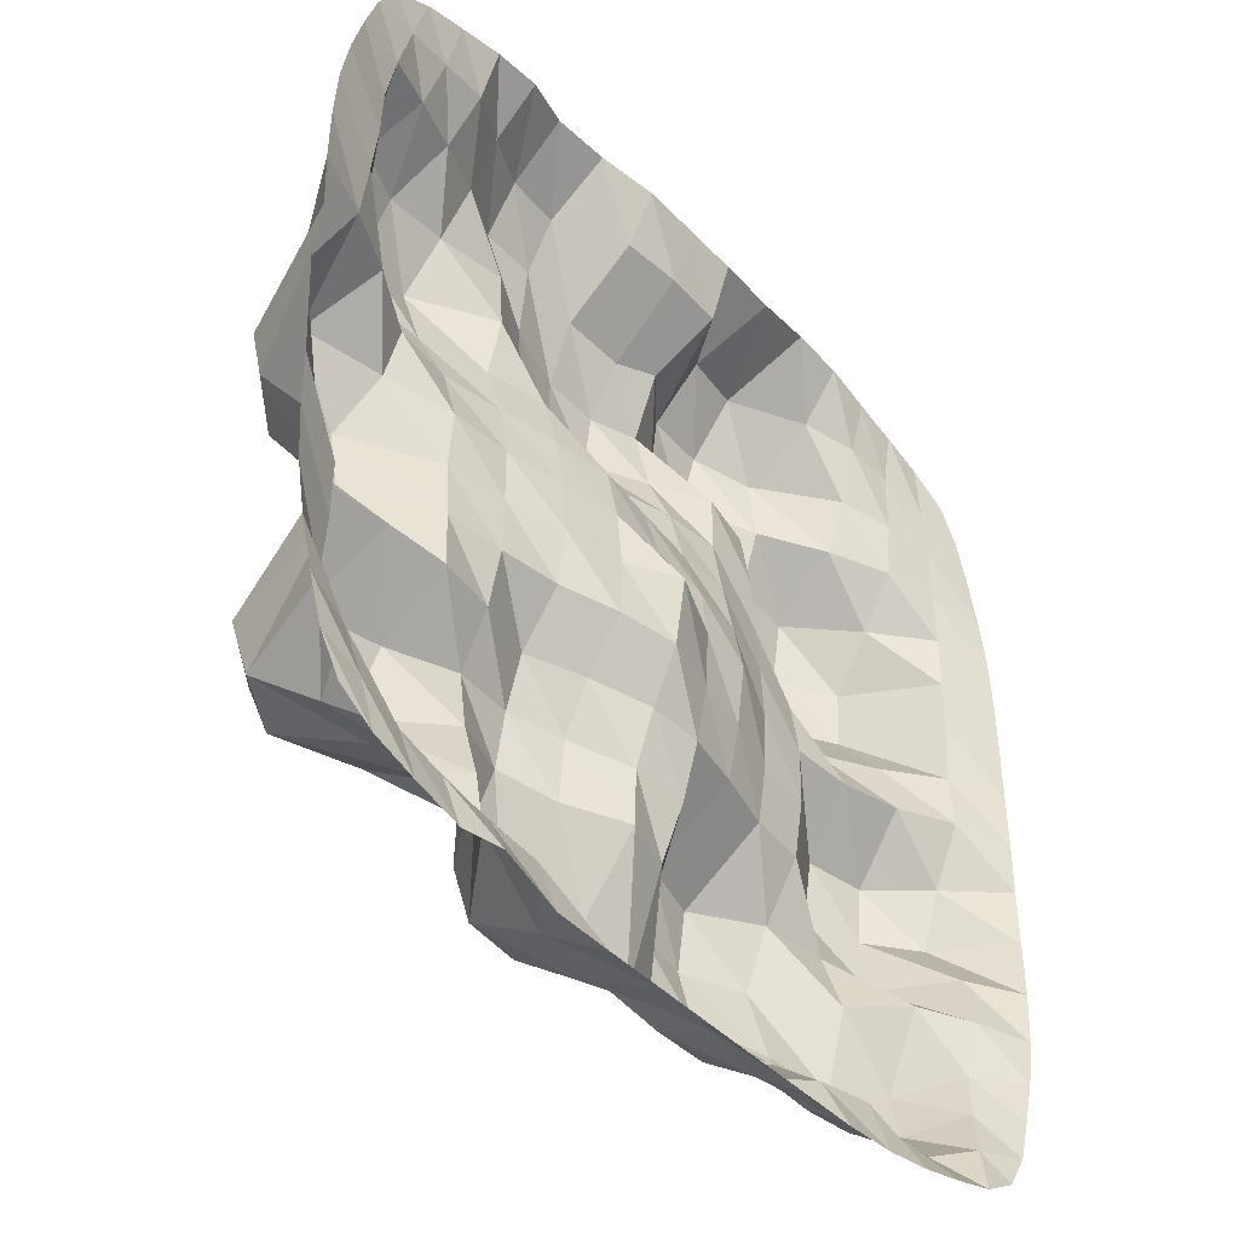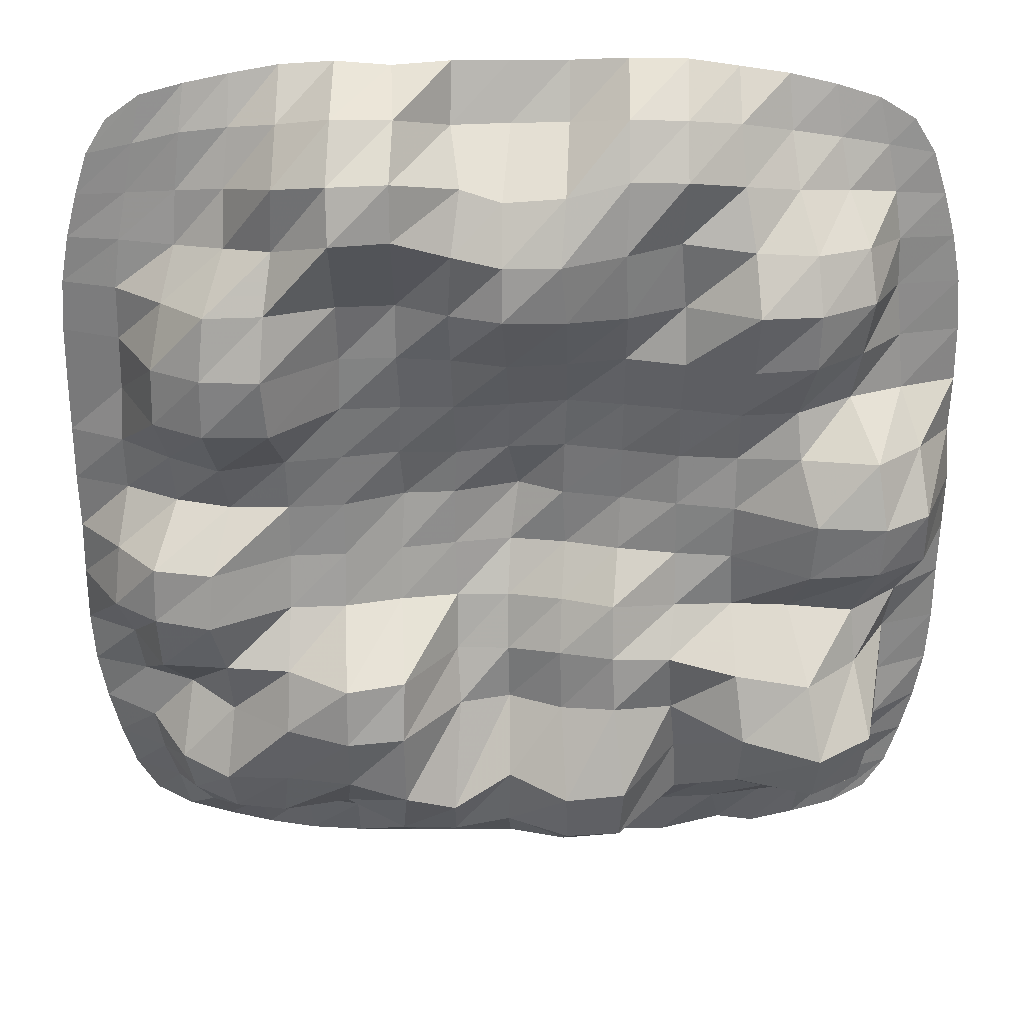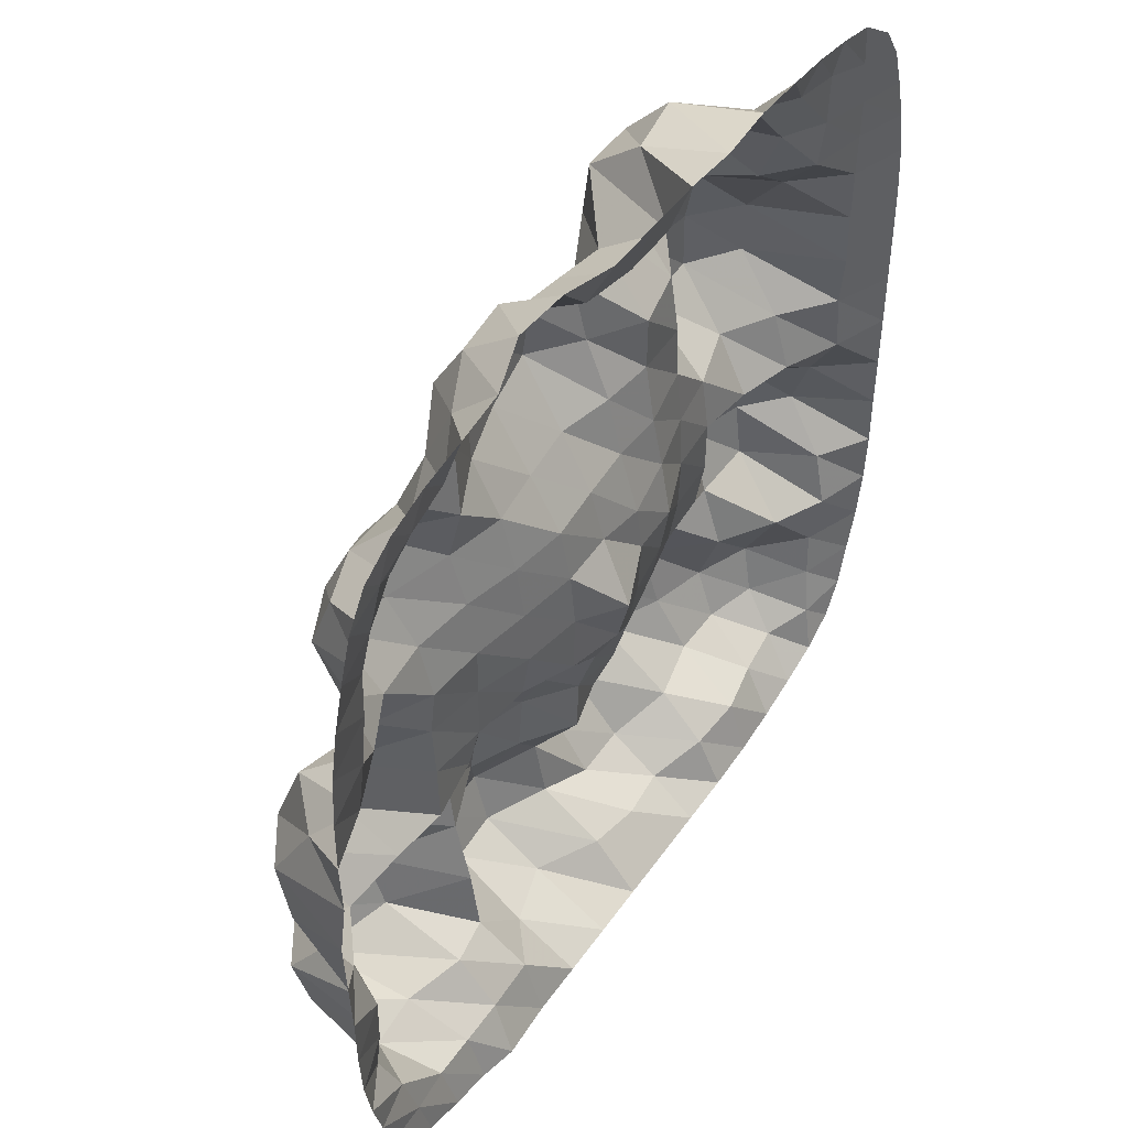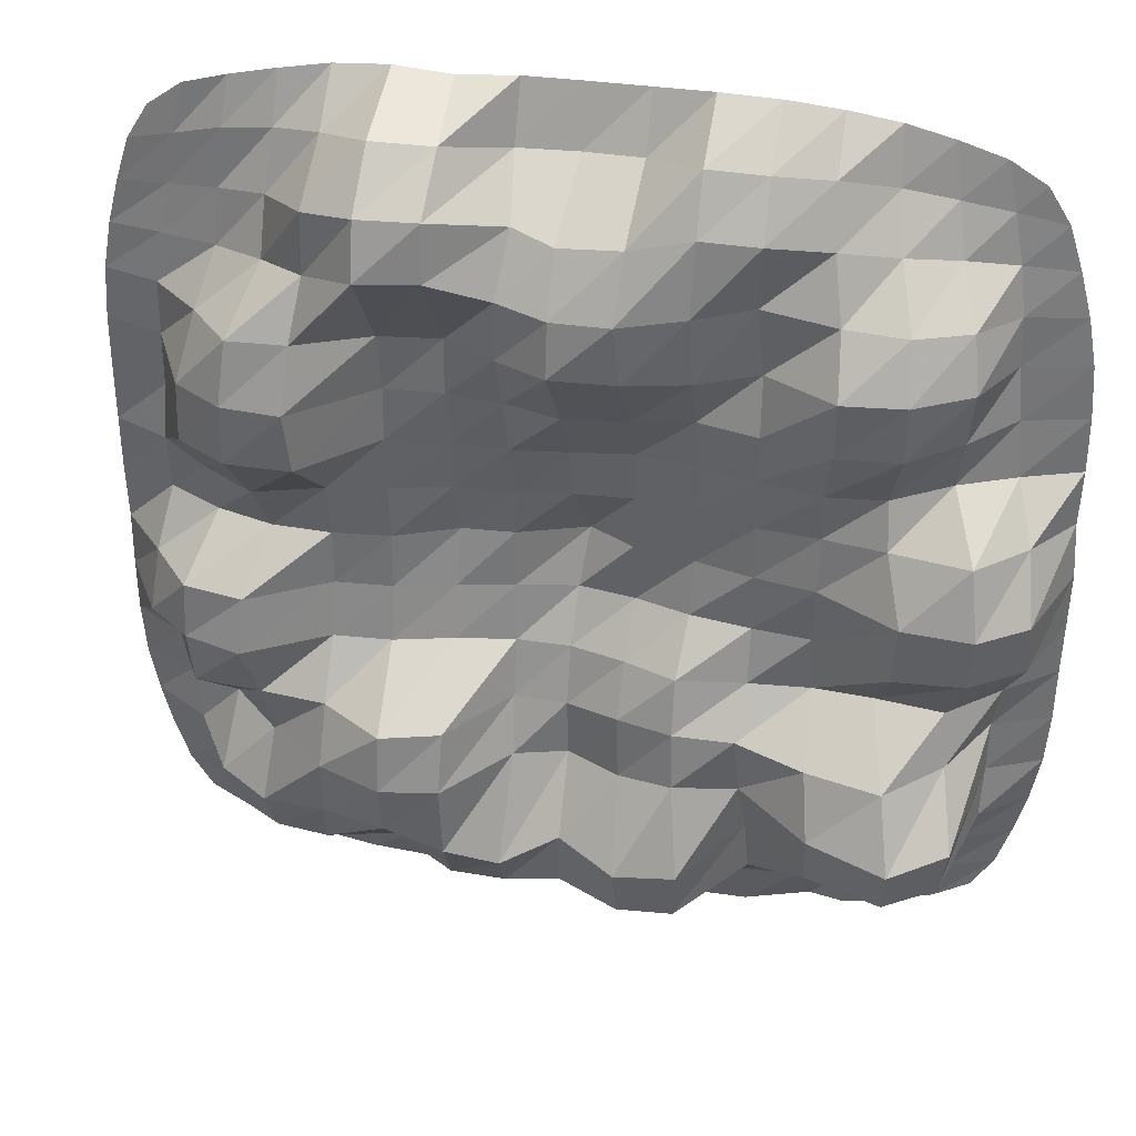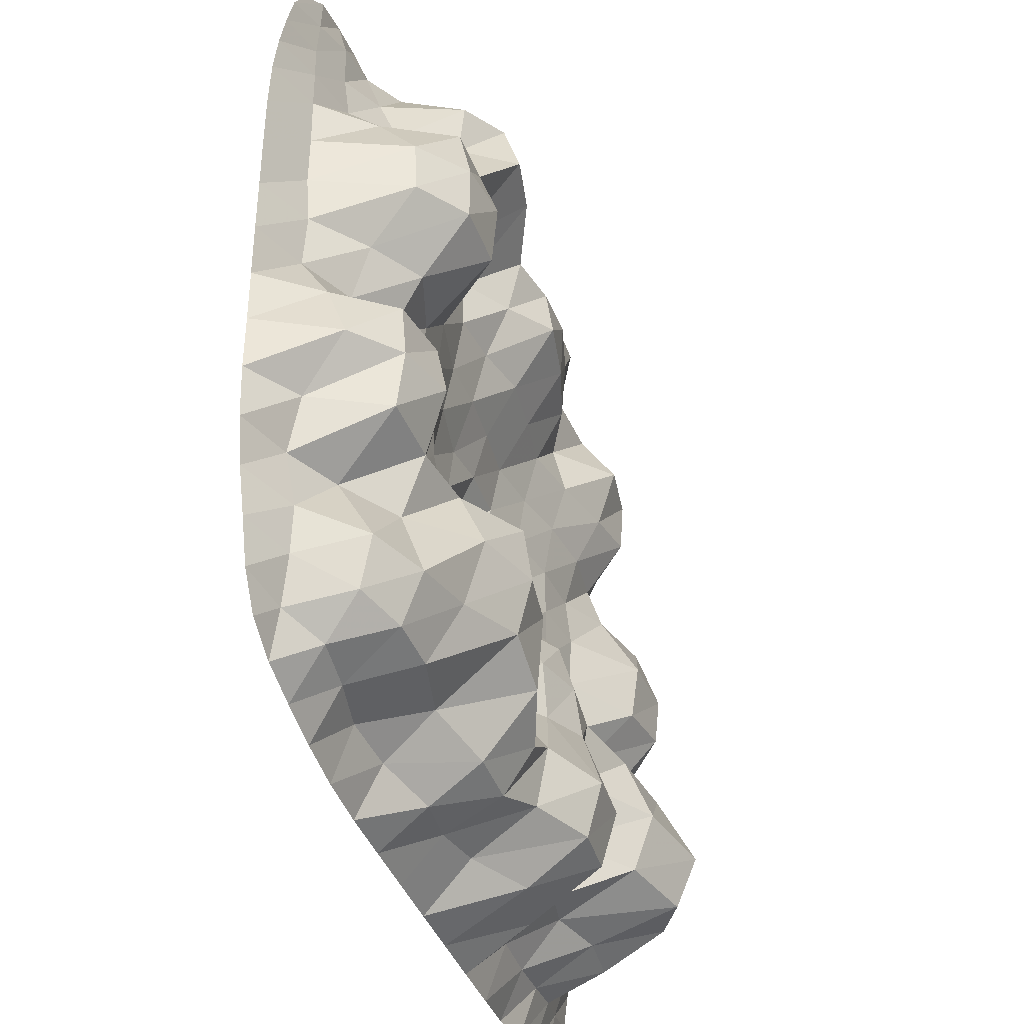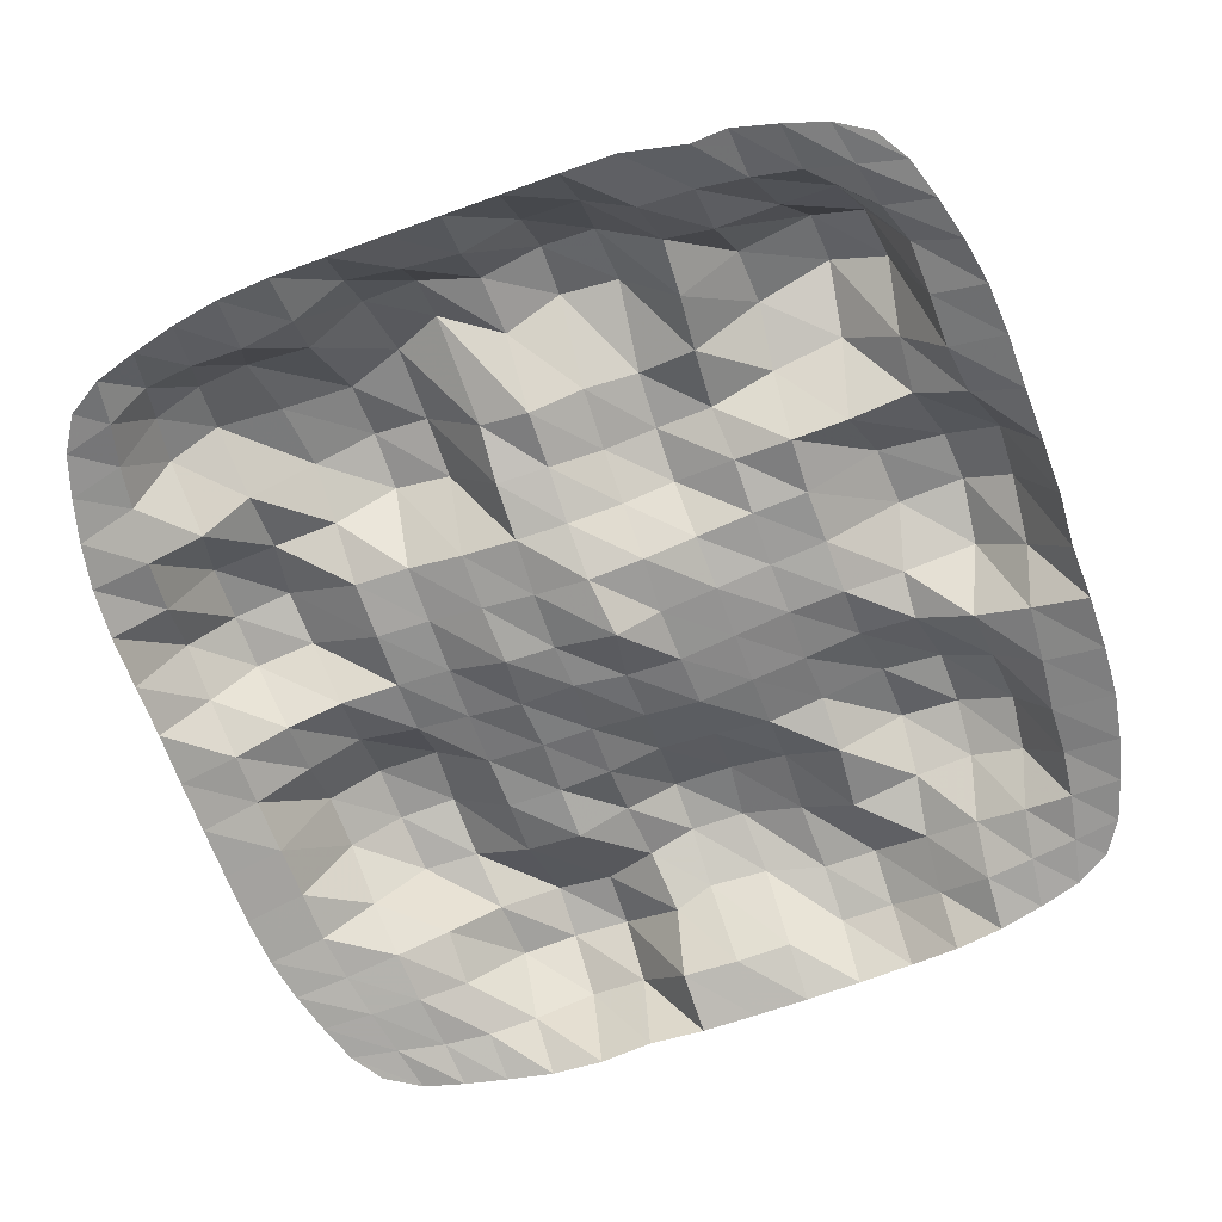
<metadata>
{"format":"obj","ext":"obj","renderer":"f3d","projection":"perspective","resolution":1024,"background":"white","views":[{"elev":-43.4,"azim":-50.3,"up":"+Z"},{"elev":28.3,"azim":179.8,"up":"+Z"},{"elev":47.7,"azim":-56.7,"up":"+Z"},{"elev":35.8,"azim":-168.7,"up":"+Z"},{"elev":-39.5,"azim":109.0,"up":"+Z"},{"elev":-66.9,"azim":-160.2,"up":"+Y"}]}
</metadata>
<code>
v -6.237 -0 26.93
v -2.681 -0.02011 28.02
v -3.087 2.579 23.7
v -7.384 -0 23.45
v 1.847 -0 28.15
v 2.031 2.761 23.71
v 6.42 -0 28.07
v 6.704 2.718 23.83
v 9.93 0.002172 26.94
v 11.08 -0 23.45
v -2.835 1.522 18.92
v -7.51 0.06772 18.92
v 1.68 0.1853 18.88
v 6.508 1.409 18.92
v 11.16 -0 18.91
v -3.079 3.167 14.18
v -7.384 -0 14.38
v 1.878 1.457 14.29
v 6.602 2.868 14.27
v 11.08 -0.0008808 14.38
v -2.957 -0.1532 9.936
v -6.237 -0 10.89
v 1.847 -1.318e-05 9.673
v 6.42 -0 9.757
v 9.931 -4.504e-05 10.89
v -4.634 -0 27.65
v -2.784 1.372 26.01
v -5.433 1.845 23.71
v -6.962 -0 25.34
v -4.941 0.5443 25.64
v -0.4756 0.2366 28.27
v 2.019 1.979 25.91
v -0.4745 2.142 23.54
v -0.4587 2.051 26.35
v 4.199 -0.01676 28.05
v 6.478 2.275 26.3
v 4.176 1.45 23.53
v 4.181 2.758 26.58
v 8.33 0.07771 27.71
v 10.66 -0 25.34
v 8.89 1.371 23.55
v 8.58 0.4137 25.59
v -2.859 1.69 21.17
v -5.863 2.66 19
v -7.468 -0 21.22
v -5.177 0.9437 21.24
v 1.871 1.183 21.2
v -0.4644 0.9966 18.93
v -0.4756 1.243 21.22
v 6.698 2.992 21.32
v 4.094 0.8011 18.94
v 4.119 1.24 21.16
v 11.16 -0 21.22
v 8.897 0.9744 18.88
v 9.085 2.291 21.28
v -2.865 1.395 16.57
v -5.811 2.872 14.06
v -7.468 1.922e-05 16.6
v -5.422 1.599 16.51
v 1.905 1.072 16.62
v -0.3597 2.504 14.56
v -0.3131 2.044 16.84
v 6.542 1.628 16.61
v 4.13 3.154 14.21
v 4.181 1.253 16.61
v 11.15 0.003376 16.6
v 8.845 0.9047 14.34
v 9.335 2.302 16.67
v -2.809 1.164 11.93
v -4.634 -0 10.18
v -6.962 -0 12.48
v -5.273 1.368 11.98
v 1.893 2.257 11.58
v -0.4819 -9.5e-06 9.673
v -0.5059 2.786 11.54
v 6.858 1.882 11.57
v 4.176 -0.001296 9.678
v 4.221 2.007 11.18
v 10.66 0.01581 12.48
v 8.327 -1.66e-06 10.18
v 8.863 1.43 11.88
v -5.518 -0 27.37
v -4.76 0.2069 26.62
v -5.924 0.207 25.47
v -6.682 -0 26.22
v -5.73 0.1035 26.43
v -3.689 -0.03536 27.87
v -2.689 0.8852 27.13
v -3.902 0.9047 25.77
v -3.761 0.2945 26.8
v -2.996 1.846 24.8
v -4.311 2.409 23.67
v -5.294 1.501 24.77
v -4.219 1.91 24.77
v -6.089 0.3282 23.5
v -7.204 -0.0001295 24.43
v -6.053 0.3266 24.51
v -1.64 0.2999 28.27
v -0.4603 1.499 27.44
v -1.604 2.028 26.33
v -1.6 1.413 27.38
v 0.6824 -4.622e-05 28.15
v 1.847 0.4139 27
v 0.775 2.069 26.03
v 0.6858 0.5564 27.06
v 2.029 2.607 24.79
v 0.7504 2.525 23.6
v -0.4101 2.262 24.91
v 0.8738 2.618 24.8
v -1.657 1.543 23.52
v -1.532 1.716 24.95
v 3.017 -0.00147 28.14
v 4.122 1.686 27.5
v 2.856 1.708 26.09
v 3.041 0.4357 26.96
v 5.33 -0.0009101 28.14
v 6.475 0.8059 27.1
v 5.39 2.788 26.54
v 5.329 1.858 27.57
v 6.542 2.177 24.98
v 5.367 1.701 23.6
v 4.174 2.889 25.44
v 5.366 3.125 25.45
v 3.103 2.093 23.58
v 3.028 2.349 24.92
v 7.412 0.05267 27.9
v 8.447 0.3239 26.77
v 7.571 0.7926 25.76
v 7.46 0.3985 26.91
v 9.208 0.08875 27.48
v 10.38 -0 26.22
v 9.618 0.207 25.47
v 9.424 0.1647 26.49
v 10.9 -0 24.43
v 9.934 0.3794 23.47
v 8.653 0.5695 24.49
v 9.8 0.3061 24.49
v 7.896 2.718 23.8
v 7.587 1.218 24.66
v -5.306 1.403 22.43
v -6.304 0.4139 21.22
v -7.458 -0 22.37
v -6.208 0.3409 22.39
v -3.046 2.186 22.35
v -4.041 1.567 21.18
v -4.283 2.34 22.51
v -2.85 1.4 20.04
v -4.468 2.582 19.02
v -5.681 2.225 20.3
v -4.113 1.864 20.23
v -6.822 2.003 19
v -7.433 -0.01353 20.05
v -6.648 1.287 20.26
v -0.4811 1.539 22.39
v -1.628 1.505 21.23
v -1.677 1.81 22.36
v 1.94 1.858 22.35
v 0.6856 1.063 21.24
v 0.7046 1.716 22.35
v 1.901 0.9062 20.09
v 0.7483 0.7864 18.95
v -0.4714 1.079 20.08
v 0.7217 0.8702 20.11
v -1.625 1.334 18.95
v -1.653 1.307 20.06
v 4.179 1.464 22.38
v 3.035 1.276 21.17
v 3.073 1.583 22.38
v 6.793 3.144 22.59
v 5.369 1.484 21.23
v 5.34 1.503 22.37
v 6.527 1.573 20.06
v 5.353 1.307 18.93
v 4.178 1.059 20.05
v 5.367 1.375 20.07
v 3.038 0.766 18.95
v 2.98 0.8523 19.93
v 9.062 2.232 22.46
v 8.021 2.992 21.33
v 8.006 2.998 22.55
v 11.15 -0 22.37
v 9.967 0.3983 21.22
v 9.948 0.4007 22.36
v 11.16 -0 20.07
v 10.01 0.4312 18.92
v 8.948 1.349 20.06
v 10.03 0.5098 20.06
v 7.742 1.292 18.86
v 7.866 1.996 20.07
v -5.781 2.575 17.92
v -6.453 0.7537 16.57
v -7.49 0.03301 17.75
v -6.851 1.702 17.8
v -2.814 1.469 17.76
v -4.056 1.502 16.58
v -4.383 2.439 17.75
v -2.917 2.65 15.49
v -4.682 3.632 13.96
v -5.52 1.861 15.41
v -4.431 2.905 15.37
v -6.288 0.448 14.34
v -7.458 -0 15.46
v -6.301 0.4214 15.45
v -0.4184 1.191 17.81
v -1.636 1.604 16.65
v -1.638 1.343 17.77
v 1.848 0.5201 17.69
v 0.7659 1.537 16.76
v 0.6862 0.7754 17.74
v 1.903 1.448 15.49
v 0.7612 2.12 14.39
v -0.3131 2.359 15.74
v 0.8 2.046 15.71
v -1.605 2.018 14.36
v -1.522 2.249 15.66
v 4.169 1.021 17.73
v 2.994 1.009 16.58
v 3.034 0.8214 17.75
v 6.504 1.417 17.76
v 5.374 1.544 16.6
v 5.349 1.343 17.76
v 6.574 2.354 15.45
v 5.305 3.333 14.21
v 4.096 2.872 15.46
v 5.301 3.167 15.42
v 2.933 1.751 14.29
v 2.995 1.33 15.43
v 9.311 2.202 17.83
v 8.16 2.657 16.67
v 8.072 2.419 17.82
v 11.14 -0.009801 17.75
v 10.28 1.514 16.64
v 10.19 1.09 17.79
v 11.15 -2.567e-05 15.46
v 9.934 0.3795 14.36
v 9.281 2.136 15.49
v 10.07 0.6687 15.48
v 7.86 1.731 14.15
v 7.913 2.183 15.44
v -5.655 2.598 12.93
v -5.937 0.2983 12.35
v -7.205 -0 13.4
v -6.251 0.589 13.26
v -3.036 2.744 12.93
v -4.135 1.461 11.99
v -4.613 3.198 12.84
v -2.747 0.38 10.89
v -3.712 -1.2e-05 9.935
v -4.772 0.2641 11.19
v -3.781 0.3323 11.02
v -5.518 -0 10.45
v -6.682 -1.18e-06 11.61
v -5.728 0.1036 11.4
v -0.5823 3.104 12.76
v -1.799 1.373 11.84
v -1.729 1.609 13.09
v 1.864 2.48 12.88
v 0.6258 2.863 11.53
v 0.6598 3.182 12.67
v 1.905 0.956 10.7
v 0.6824 -0.0007424 9.676
v -0.5682 1.273 10.57
v 0.6696 1.655 10.62
v -1.636 -0 9.684
v -1.601 0.4305 10.86
v 4.107 3.019 12.6
v 3.074 2.006 11.14
v 3.065 2.621 12.11
v 6.704 2.519 12.84
v 5.471 1.549 11.59
v 5.304 3.048 13.03
v 6.458 0.4086 10.89
v 5.329 -0 9.684
v 4.211 0.9731 10.43
v 5.337 0.5224 10.76
v 3.011 -3.942e-05 9.673
v 3.058 0.8231 10.56
v 9.039 1.702 12.88
v 7.912 1.83 11.66
v 8.02 2.264 12.69
v 10.9 -0 13.4
v 9.648 0.4464 12.32
v 9.803 0.5476 13.23
v 10.38 0.000985 11.61
v 9.211 -0 10.45
v 8.592 0.7295 11.07
v 9.395 0.234 11.39
v 7.405 -0 9.935
v 7.565 0.6347 10.94
g Plane001
f 1 82 86 85
f 82 26 83 86
f 86 83 30 84
f 85 86 84 29
f 26 87 90 83
f 87 2 88 90
f 90 88 27 89
f 83 90 89 30
f 30 89 94 93
f 89 27 91 94
f 94 91 3 92
f 93 94 92 28
f 29 84 97 96
f 84 30 93 97
f 97 93 28 95
f 96 97 95 4
f 2 98 101 88
f 98 31 99 101
f 101 99 34 100
f 88 101 100 27
f 31 102 105 99
f 102 5 103 105
f 105 103 32 104
f 99 105 104 34
f 34 104 109 108
f 104 32 106 109
f 109 106 6 107
f 108 109 107 33
f 27 100 111 91
f 100 34 108 111
f 111 108 33 110
f 91 111 110 3
f 5 112 115 103
f 112 35 113 115
f 115 113 38 114
f 103 115 114 32
f 35 116 119 113
f 116 7 117 119
f 119 117 36 118
f 113 119 118 38
f 38 118 123 122
f 118 36 120 123
f 123 120 8 121
f 122 123 121 37
f 32 114 125 106
f 114 38 122 125
f 125 122 37 124
f 106 125 124 6
f 7 126 129 117
f 126 39 127 129
f 129 127 42 128
f 117 129 128 36
f 39 130 133 127
f 130 9 131 133
f 133 131 40 132
f 127 133 132 42
f 42 132 137 136
f 132 40 134 137
f 137 134 10 135
f 136 137 135 41
f 36 128 139 120
f 128 42 136 139
f 139 136 41 138
f 120 139 138 8
f 4 95 143 142
f 95 28 140 143
f 143 140 46 141
f 142 143 141 45
f 28 92 146 140
f 92 3 144 146
f 146 144 43 145
f 140 146 145 46
f 46 145 150 149
f 145 43 147 150
f 150 147 11 148
f 149 150 148 44
f 45 141 153 152
f 141 46 149 153
f 153 149 44 151
f 152 153 151 12
f 3 110 156 144
f 110 33 154 156
f 156 154 49 155
f 144 156 155 43
f 33 107 159 154
f 107 6 157 159
f 159 157 47 158
f 154 159 158 49
f 49 158 163 162
f 158 47 160 163
f 163 160 13 161
f 162 163 161 48
f 43 155 165 147
f 155 49 162 165
f 165 162 48 164
f 147 165 164 11
f 6 124 168 157
f 124 37 166 168
f 168 166 52 167
f 157 168 167 47
f 37 121 171 166
f 121 8 169 171
f 171 169 50 170
f 166 171 170 52
f 52 170 175 174
f 170 50 172 175
f 175 172 14 173
f 174 175 173 51
f 47 167 177 160
f 167 52 174 177
f 177 174 51 176
f 160 177 176 13
f 8 138 180 169
f 138 41 178 180
f 180 178 55 179
f 169 180 179 50
f 41 135 183 178
f 135 10 181 183
f 183 181 53 182
f 178 183 182 55
f 55 182 187 186
f 182 53 184 187
f 187 184 15 185
f 186 187 185 54
f 50 179 189 172
f 179 55 186 189
f 189 186 54 188
f 172 189 188 14
f 12 151 193 192
f 151 44 190 193
f 193 190 59 191
f 192 193 191 58
f 44 148 196 190
f 148 11 194 196
f 196 194 56 195
f 190 196 195 59
f 59 195 200 199
f 195 56 197 200
f 200 197 16 198
f 199 200 198 57
f 58 191 203 202
f 191 59 199 203
f 203 199 57 201
f 202 203 201 17
f 11 164 206 194
f 164 48 204 206
f 206 204 62 205
f 194 206 205 56
f 48 161 209 204
f 161 13 207 209
f 209 207 60 208
f 204 209 208 62
f 62 208 213 212
f 208 60 210 213
f 213 210 18 211
f 212 213 211 61
f 56 205 215 197
f 205 62 212 215
f 215 212 61 214
f 197 215 214 16
f 13 176 218 207
f 176 51 216 218
f 218 216 65 217
f 207 218 217 60
f 51 173 221 216
f 173 14 219 221
f 221 219 63 220
f 216 221 220 65
f 65 220 225 224
f 220 63 222 225
f 225 222 19 223
f 224 225 223 64
f 60 217 227 210
f 217 65 224 227
f 227 224 64 226
f 210 227 226 18
f 14 188 230 219
f 188 54 228 230
f 230 228 68 229
f 219 230 229 63
f 54 185 233 228
f 185 15 231 233
f 233 231 66 232
f 228 233 232 68
f 68 232 237 236
f 232 66 234 237
f 237 234 20 235
f 236 237 235 67
f 63 229 239 222
f 229 68 236 239
f 239 236 67 238
f 222 239 238 19
f 17 201 243 242
f 201 57 240 243
f 243 240 72 241
f 242 243 241 71
f 57 198 246 240
f 198 16 244 246
f 246 244 69 245
f 240 246 245 72
f 72 245 250 249
f 245 69 247 250
f 250 247 21 248
f 249 250 248 70
f 71 241 253 252
f 241 72 249 253
f 253 249 70 251
f 252 253 251 22
f 16 214 256 244
f 214 61 254 256
f 256 254 75 255
f 244 256 255 69
f 61 211 259 254
f 211 18 257 259
f 259 257 73 258
f 254 259 258 75
f 75 258 263 262
f 258 73 260 263
f 263 260 23 261
f 262 263 261 74
f 69 255 265 247
f 255 75 262 265
f 265 262 74 264
f 247 265 264 21
f 18 226 268 257
f 226 64 266 268
f 268 266 78 267
f 257 268 267 73
f 64 223 271 266
f 223 19 269 271
f 271 269 76 270
f 266 271 270 78
f 78 270 275 274
f 270 76 272 275
f 275 272 24 273
f 274 275 273 77
f 73 267 277 260
f 267 78 274 277
f 277 274 77 276
f 260 277 276 23
f 19 238 280 269
f 238 67 278 280
f 280 278 81 279
f 269 280 279 76
f 67 235 283 278
f 235 20 281 283
f 283 281 79 282
f 278 283 282 81
f 81 282 287 286
f 282 79 284 287
f 287 284 25 285
f 286 287 285 80
f 76 279 289 272
f 279 81 286 289
f 289 286 80 288
f 272 289 288 24

</code>
